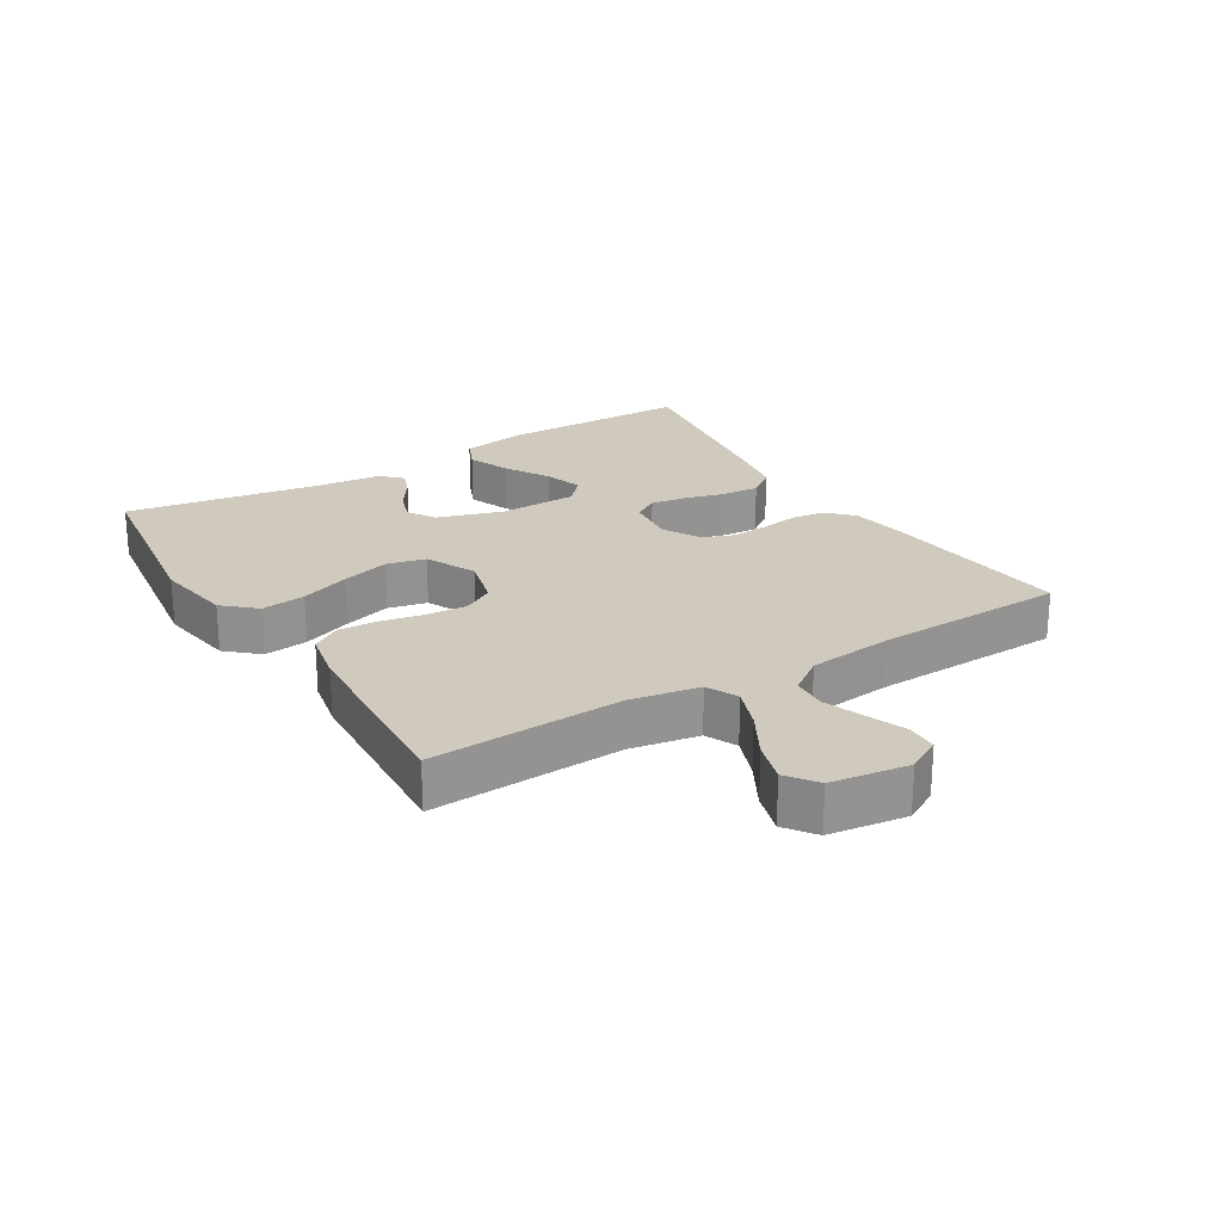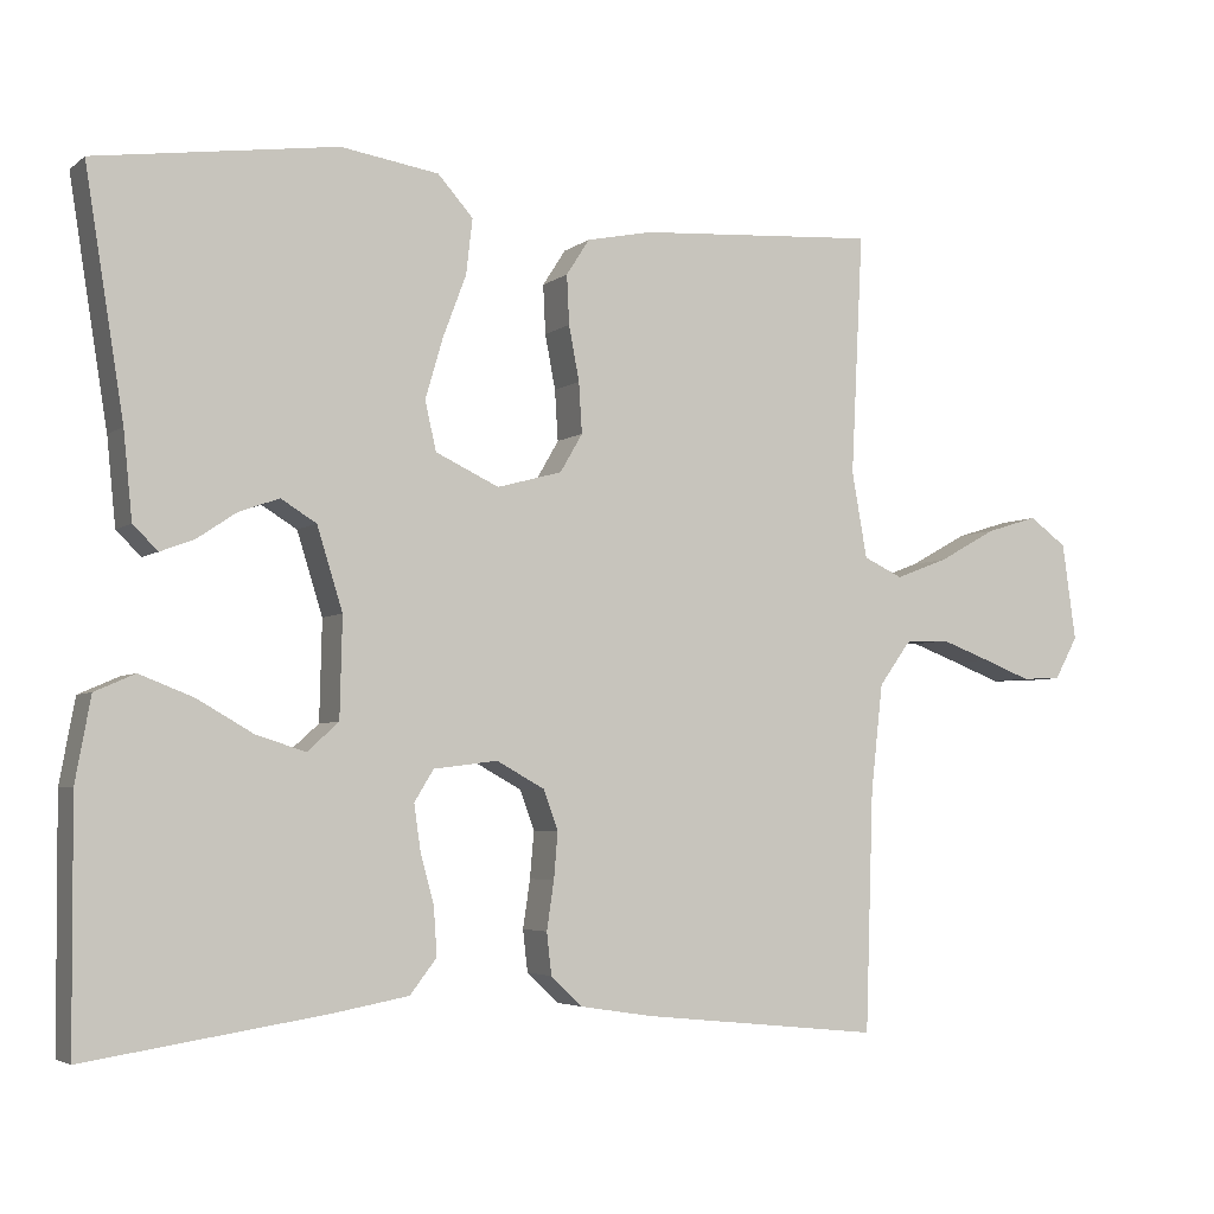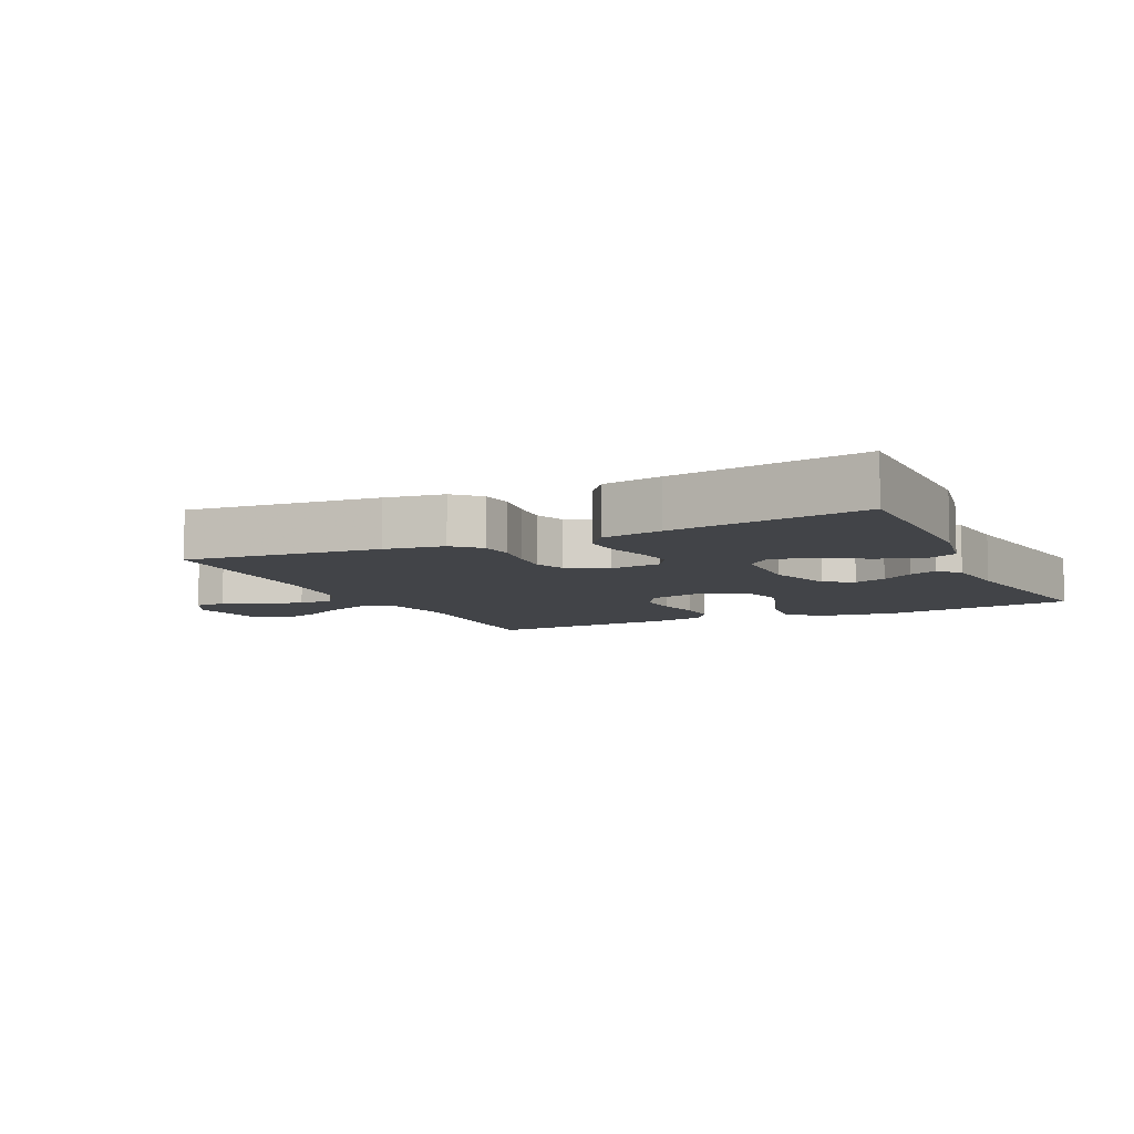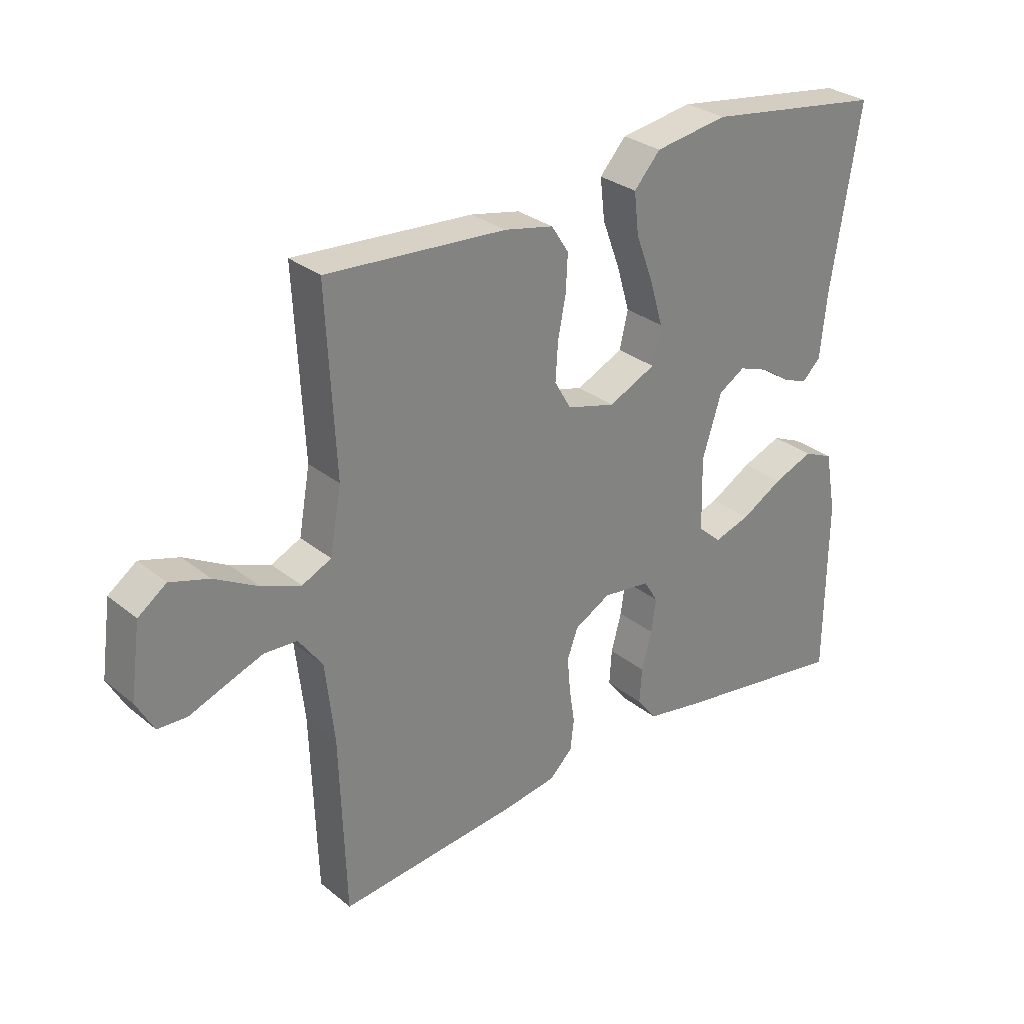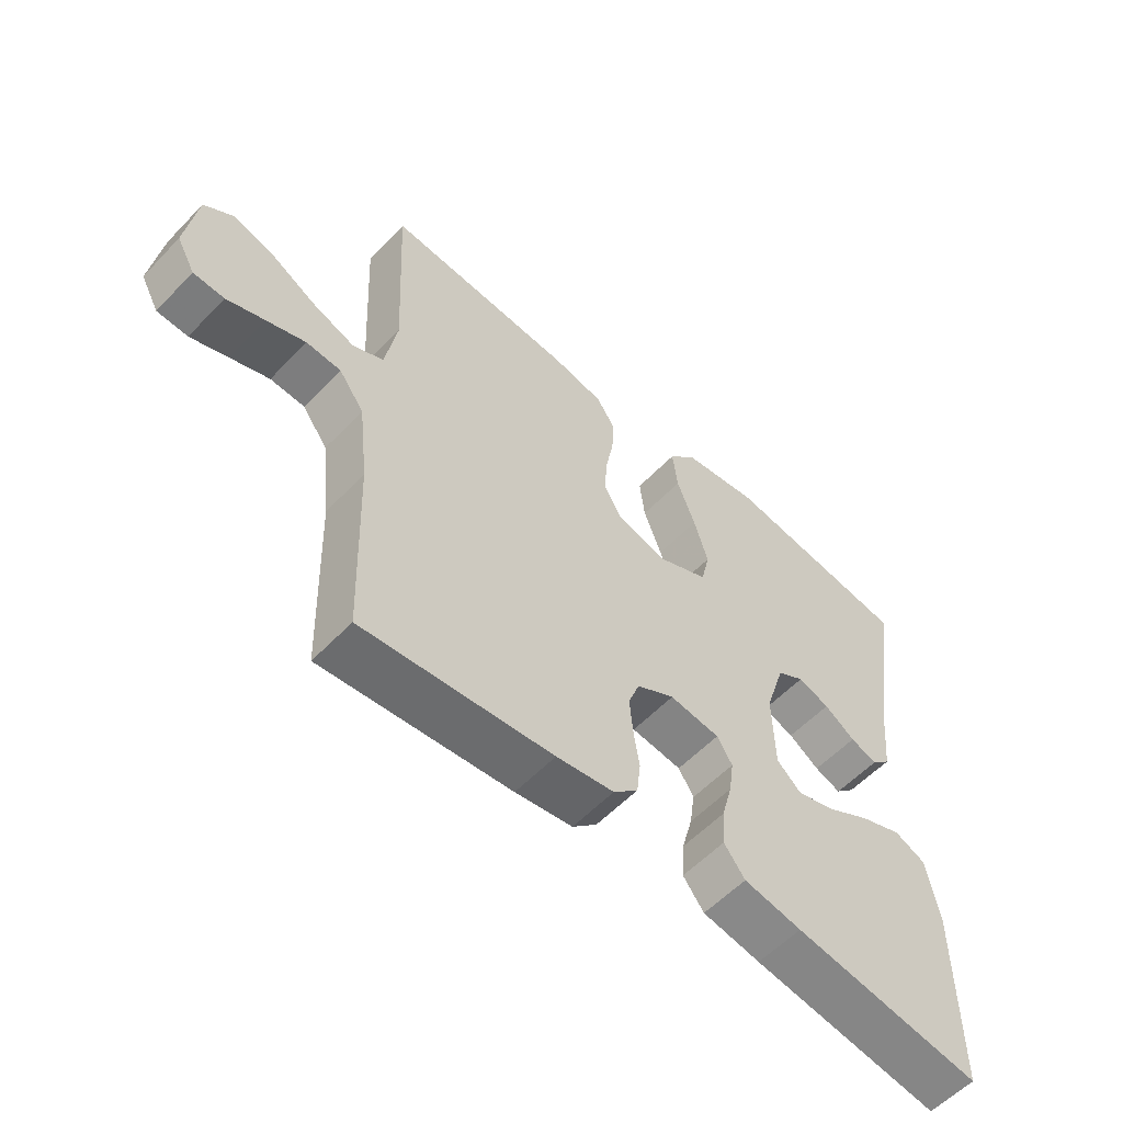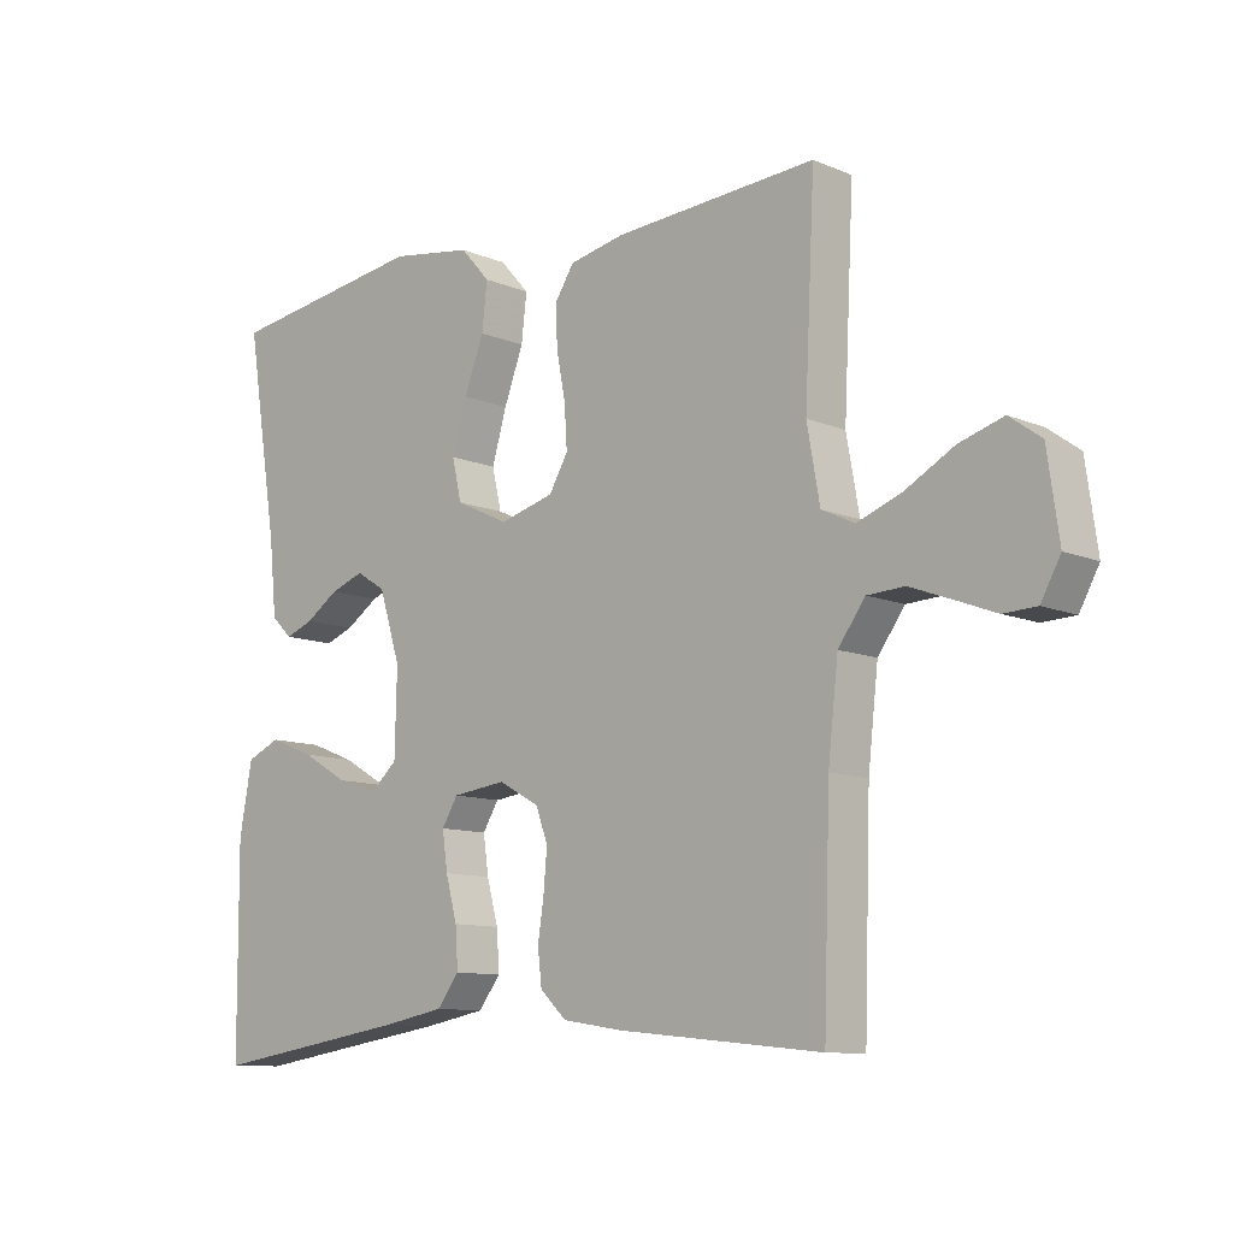
<metadata>
{"format":"obj","ext":"obj","renderer":"f3d","projection":"perspective","resolution":1024,"background":"white","views":[{"elev":23.1,"azim":58.4,"up":"+Y"},{"elev":-4.4,"azim":-25.4,"up":"+Z"},{"elev":-7.9,"azim":-154.6,"up":"+Y"},{"elev":29.6,"azim":139.6,"up":"+Z"},{"elev":-57.2,"azim":137.0,"up":"+Z"},{"elev":-10.5,"azim":43.6,"up":"+Z"}]}
</metadata>
<code>
v -0.5 0.07 0.5
v -0.2 0.07 0.543
v -0.078 0.07 0.524
v -0.034 0.07 0.475
v -0.042 0.07 0.406
v -0.071 0.07 0.329
v -0.093 0.07 0.254
v -0.079 0.07 0.193
v 0 0.07 0.156
v 0.081 0.07 0.178
v 0.109 0.07 0.226
v 0.105 0.07 0.289
v 0.092 0.07 0.357
v 0.089 0.07 0.418
v 0.118 0.07 0.463
v 0.2 0.07 0.48
v 0.5 0.07 0.5
v 0.485 0.07 0.2
v 0.504 0.07 0.093
v 0.553 0.07 0.07
v 0.619 0.07 0.095
v 0.691 0.07 0.135
v 0.756 0.07 0.155
v 0.803 0.07 0.121
v 0.82 0.07 0
v 0.791 0.07 -0.053
v 0.742 0.07 -0.055
v 0.682 0.07 -0.032
v 0.62 0.07 -0.009
v 0.565 0.07 -0.012
v 0.525 0.07 -0.067
v 0.51 0.07 -0.2
v 0.5 0.07 -0.5
v 0.2 0.07 -0.47
v 0.109 0.07 -0.456
v 0.07 0.07 -0.419
v 0.064 0.07 -0.367
v 0.073 0.07 -0.307
v 0.078 0.07 -0.249
v 0.06 0.07 -0.2
v 0 0.07 -0.167
v -0.08 0.07 -0.177
v -0.104 0.07 -0.216
v -0.096 0.07 -0.272
v -0.079 0.07 -0.335
v -0.075 0.07 -0.394
v -0.108 0.07 -0.437
v -0.2 0.07 -0.454
v -0.5 0.07 -0.5
v -0.502 0.07 -0.2
v -0.483 0.07 -0.096
v -0.433 0.07 -0.074
v -0.366 0.07 -0.1
v -0.296 0.07 -0.14
v -0.235 0.07 -0.159
v -0.196 0.07 -0.124
v -0.193 0.07 0
v -0.225 0.07 0.102
v -0.269 0.07 0.129
v -0.319 0.07 0.111
v -0.368 0.07 0.078
v -0.41 0.07 0.062
v -0.441 0.07 0.092
v -0.452 0.07 0.2
v -0.5 0 0.5
v -0.2 0 0.543
v -0.078 0 0.524
v -0.034 0 0.475
v -0.042 0 0.406
v -0.071 0 0.329
v -0.093 0 0.254
v -0.079 0 0.193
v 0 0 0.156
v 0.081 0 0.178
v 0.109 0 0.226
v 0.105 0 0.289
v 0.092 0 0.357
v 0.089 0 0.418
v 0.118 0 0.463
v 0.2 0 0.48
v 0.5 0 0.5
v 0.485 0 0.2
v 0.504 0 0.093
v 0.553 0 0.07
v 0.619 0 0.095
v 0.691 0 0.135
v 0.756 0 0.155
v 0.803 0 0.121
v 0.82 0 0
v 0.791 0 -0.053
v 0.742 0 -0.055
v 0.682 0 -0.032
v 0.62 0 -0.009
v 0.565 0 -0.012
v 0.525 0 -0.067
v 0.51 0 -0.2
v 0.5 0 -0.5
v 0.2 0 -0.47
v 0.109 0 -0.456
v 0.07 0 -0.419
v 0.064 0 -0.367
v 0.073 0 -0.307
v 0.078 0 -0.249
v 0.06 0 -0.2
v 0 0 -0.167
v -0.08 0 -0.177
v -0.104 0 -0.216
v -0.096 0 -0.272
v -0.079 0 -0.335
v -0.075 0 -0.394
v -0.108 0 -0.437
v -0.2 0 -0.454
v -0.5 0 -0.5
v -0.502 0 -0.2
v -0.483 0 -0.096
v -0.433 0 -0.074
v -0.366 0 -0.1
v -0.296 0 -0.14
v -0.235 0 -0.159
v -0.196 0 -0.124
v -0.193 0 0
v -0.225 0 0.102
v -0.269 0 0.129
v -0.319 0 0.111
v -0.368 0 0.078
v -0.41 0 0.062
v -0.441 0 0.092
v -0.452 0 0.2
f 61 62 63 64
f 60 61 64 1
f 59 60 1 2
f 58 59 2 3
f 57 58 3 4
f 56 57 4
f 51 52 53 54
f 51 54 55
f 50 51 55
f 49 50 55
f 48 49 55 56
f 44 45 46 47
f 43 44 47 48
f 35 36 37 38
f 35 38 39
f 32 33 34 35
f 31 32 35 39
f 30 31 39 40
f 25 26 27 28
f 25 28 29
f 24 25 29
f 21 22 23 24
f 20 21 24 29
f 19 20 29 30
f 15 16 17 18
f 15 18 19
f 12 13 14 15
f 11 12 15 19
f 10 11 19 30
f 4 5 6
f 4 6 7
f 56 4 7
f 43 48 56 7
f 42 43 7 8
f 41 42 8 9
f 30 40 41
f 9 10 30 41
f 128 127 126 125
f 65 128 125 124
f 66 65 124 123
f 67 66 123 122
f 68 67 122 121
f 68 121 120
f 118 117 116 115
f 119 118 115
f 119 115 114
f 119 114 113
f 120 119 113 112
f 111 110 109 108
f 112 111 108 107
f 102 101 100 99
f 103 102 99
f 99 98 97 96
f 103 99 96 95
f 104 103 95 94
f 92 91 90 89
f 93 92 89
f 93 89 88
f 88 87 86 85
f 93 88 85 84
f 94 93 84 83
f 82 81 80 79
f 83 82 79
f 79 78 77 76
f 83 79 76 75
f 94 83 75 74
f 70 69 68
f 71 70 68
f 71 68 120
f 71 120 112 107
f 72 71 107 106
f 73 72 106 105
f 105 104 94
f 105 94 74 73
f 1 65 66 2
f 2 66 67 3
f 3 67 68 4
f 4 68 69 5
f 5 69 70 6
f 6 70 71 7
f 7 71 72 8
f 8 72 73 9
f 9 73 74 10
f 10 74 75 11
f 11 75 76 12
f 12 76 77 13
f 13 77 78 14
f 14 78 79 15
f 15 79 80 16
f 16 80 81 17
f 17 81 82 18
f 18 82 83 19
f 19 83 84 20
f 20 84 85 21
f 21 85 86 22
f 22 86 87 23
f 23 87 88 24
f 24 88 89 25
f 25 89 90 26
f 26 90 91 27
f 27 91 92 28
f 28 92 93 29
f 29 93 94 30
f 30 94 95 31
f 31 95 96 32
f 32 96 97 33
f 33 97 98 34
f 34 98 99 35
f 35 99 100 36
f 36 100 101 37
f 37 101 102 38
f 38 102 103 39
f 39 103 104 40
f 40 104 105 41
f 41 105 106 42
f 42 106 107 43
f 43 107 108 44
f 44 108 109 45
f 45 109 110 46
f 46 110 111 47
f 47 111 112 48
f 48 112 113 49
f 49 113 114 50
f 50 114 115 51
f 51 115 116 52
f 52 116 117 53
f 53 117 118 54
f 54 118 119 55
f 55 119 120 56
f 56 120 121 57
f 57 121 122 58
f 58 122 123 59
f 59 123 124 60
f 60 124 125 61
f 61 125 126 62
f 62 126 127 63
f 63 127 128 64
f 64 128 65 1

</code>
